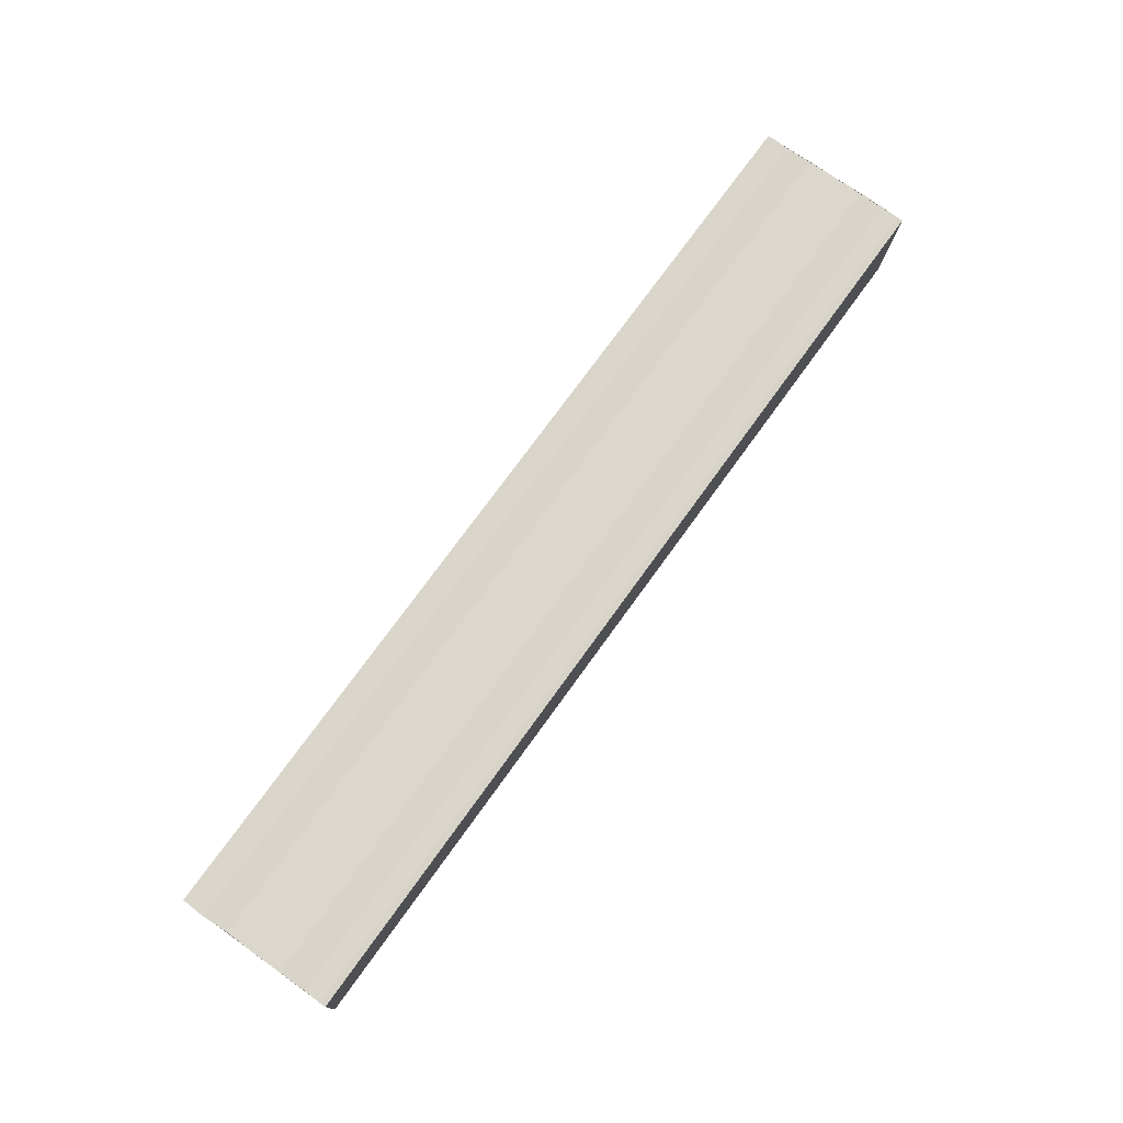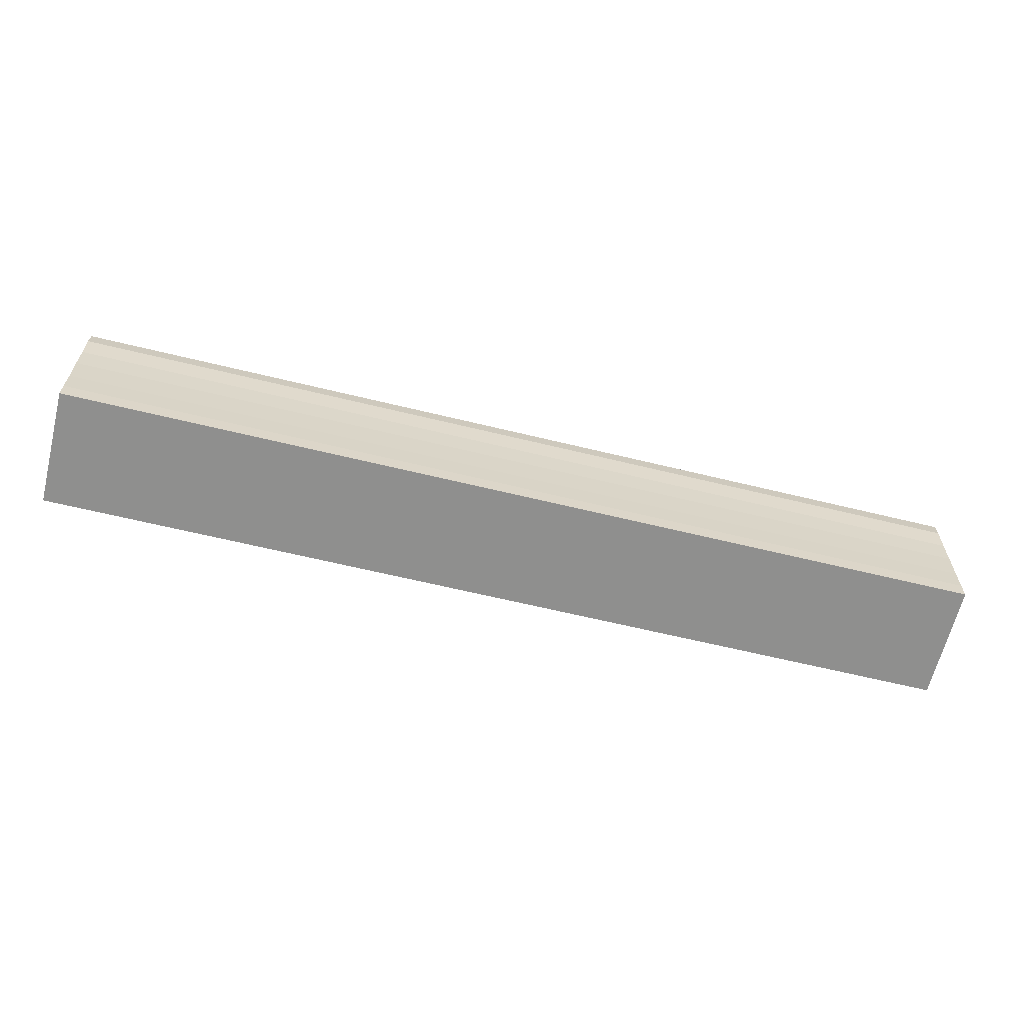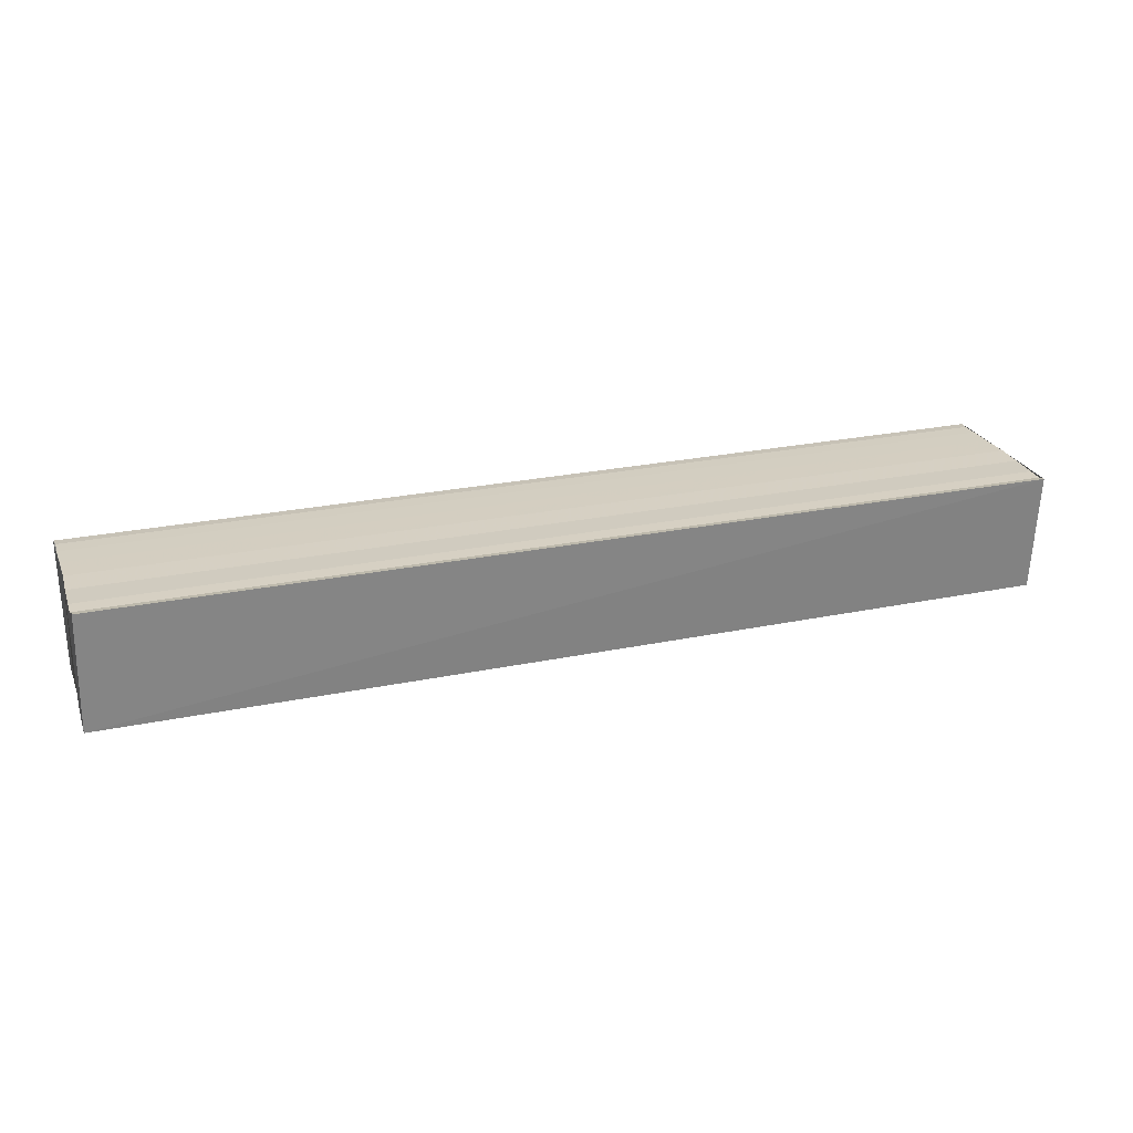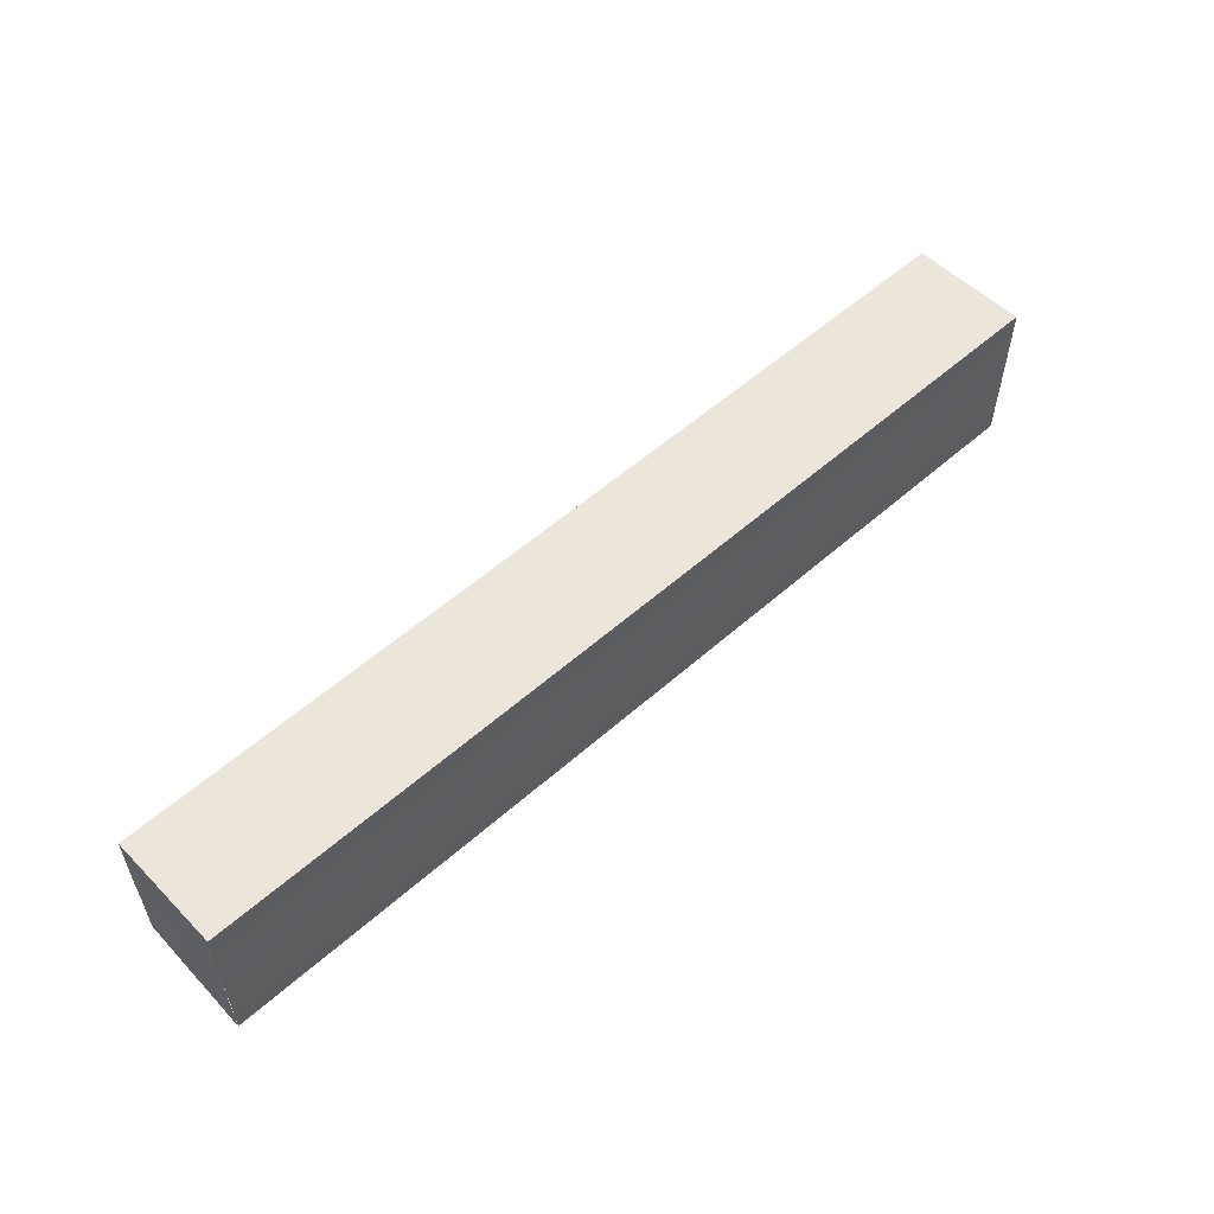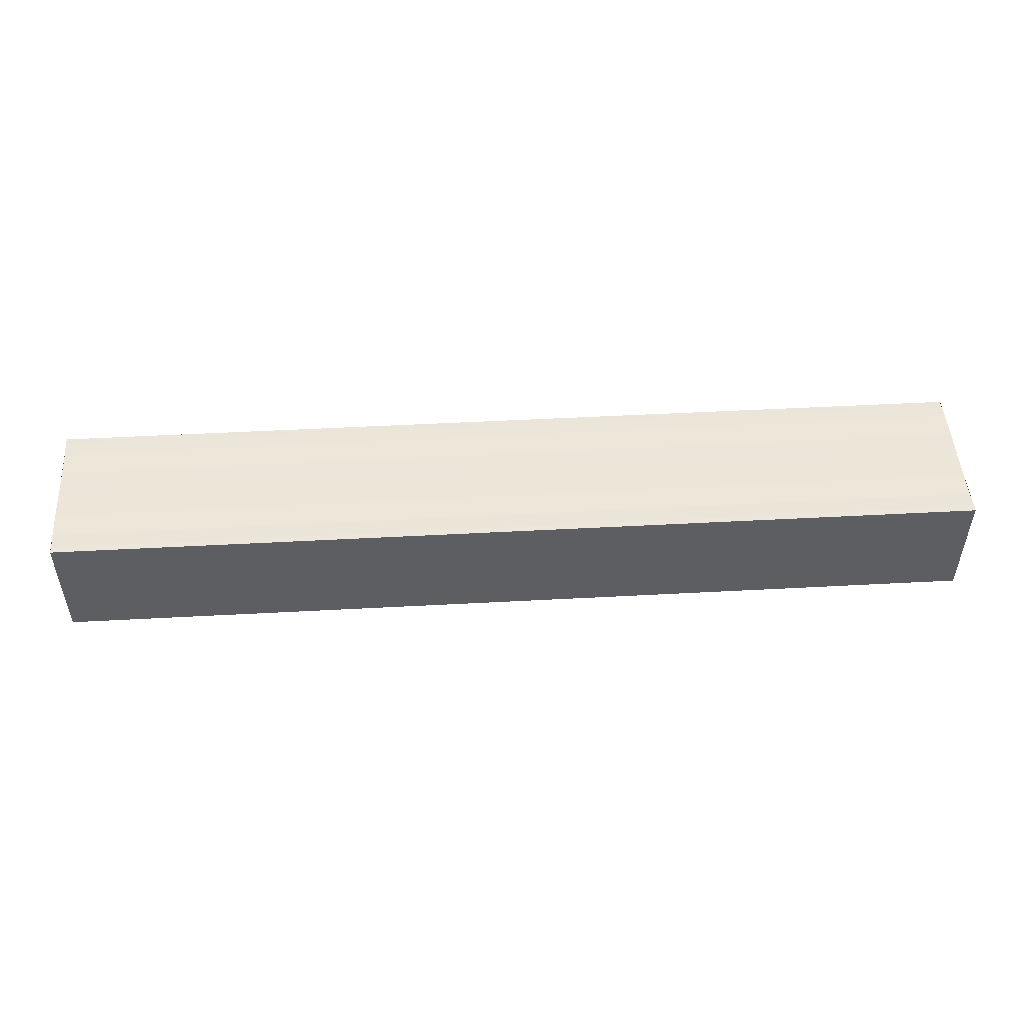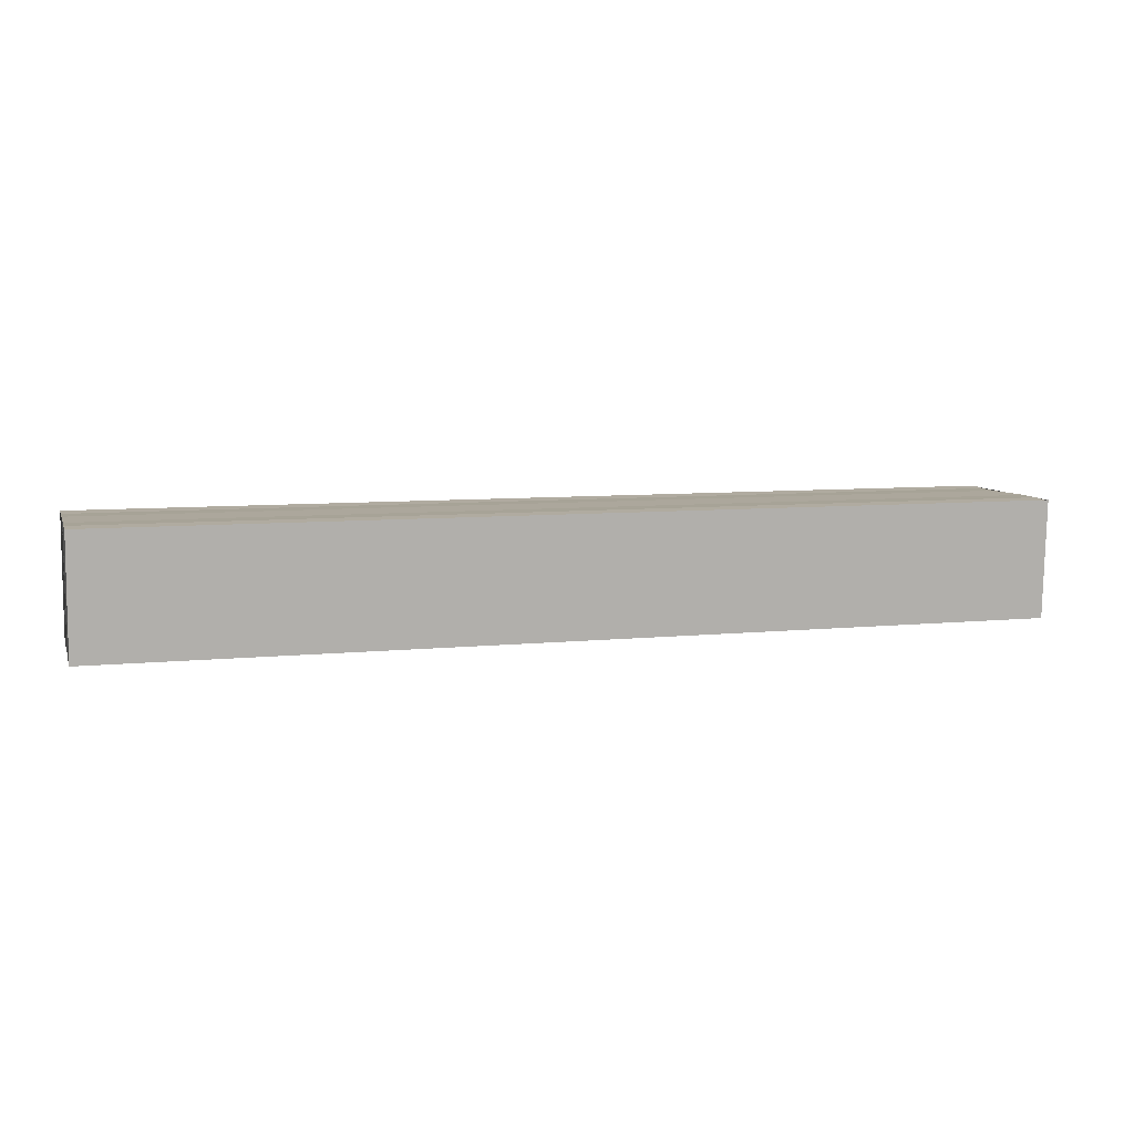
<metadata>
{"format":"obj","ext":"obj","renderer":"f3d","projection":"perspective","resolution":1024,"background":"white","views":[{"elev":73.7,"azim":125.8,"up":"+Y"},{"elev":-62.0,"azim":-14.0,"up":"+Z"},{"elev":25.0,"azim":161.4,"up":"+Y"},{"elev":55.4,"azim":137.1,"up":"+Z"},{"elev":47.8,"azim":176.5,"up":"+Y"},{"elev":7.8,"azim":-15.5,"up":"+Y"}]}
</metadata>
<code>
o 14510
v 2231 1857 8.332
v 2231 1857 8.331
v 2231 1857 8.332
v 2231 1857 8.331
v 2231 1857 8.331
v 2231 1857 8.325
v 2231 1857 8.332
v 2231 1857 8.33
v 2231 1857 8.327
v 2231 1857 8.325
v 2231 1857 8.322
v 2231 1857 8.32
v 2231 1857 8.319
v 2231 1857 8.318
v 2231 1857 8.319
v 2231 1857 8.318
v 2231 1857 8.319
v 2231 1857 8.318
v 2231 1857 8.32
v 2231 1857 8.319
v 2231 1857 8.322
v 2231 1857 8.32
v 2231 1857 8.325
v 2231 1857 8.322
v 2231 1857 8.327
v 2231 1857 8.325
v 2231 1857 8.33
v 2231 1857 8.327
v 2231 1857 8.331
v 2231 1857 8.33
v 2231 1857 8.331
v 2231 1857 8.33
v 2231 1857 8.327
v 2231 1857 8.33
v 2231 1857 8.325
v 2231 1857 8.327
v 2231 1857 8.322
v 2231 1857 8.325
v 2231 1857 8.32
v 2231 1857 8.322
v 2231 1857 8.319
v 2231 1857 8.32
v 2231 1857 8.318
v 2231 1857 8.319
v 2231 1857 8.318
v 2231 1857 8.318
v 2231 1857 8.319
v 2231 1857 8.32
v 2231 1857 8.32
v 2231 1857 8.322
v 2231 1857 8.322
v 2231 1857 8.325
v 2231 1857 8.327
v 2231 1857 8.327
v 2231 1857 8.33
v 2231 1857 8.33
v 2231 1857 8.331
v 2231 1857 8.331
v 2231 1857 8.332
v 2231 1857 8.332
v 2231 1857 8.331
v 2231 1857 8.33
v 2231 1857 8.327
v 2231 1857 8.325
v 2231 1857 8.322
v 2231 1857 8.32
v 2231 1857 8.319
v 2231 1857 8.318
f 1 2 3
f 3 4 5
f 6 4 7
f 6 8 4
f 6 9 8
f 6 10 9
f 6 11 10
f 6 12 11
f 6 13 12
f 6 14 13
f 15 14 16
f 17 18 15
f 19 13 20
f 21 22 19
f 23 24 21
f 25 26 23
f 27 28 25
f 29 30 27
f 31 32 29
f 32 33 34
f 33 35 36
f 35 37 38
f 37 39 40
f 39 41 42
f 43 44 45
f 46 44 47
f 44 48 47
f 47 48 49
f 48 50 49
f 49 50 51
f 50 6 51
f 51 6 52
f 6 53 52
f 52 53 54
f 53 55 54
f 54 55 56
f 55 57 56
f 56 57 58
f 57 59 58
f 58 7 60
f 52 60 61
f 52 61 62
f 52 62 63
f 52 63 64
f 52 64 65
f 52 65 66
f 52 66 67
f 52 67 68

</code>
